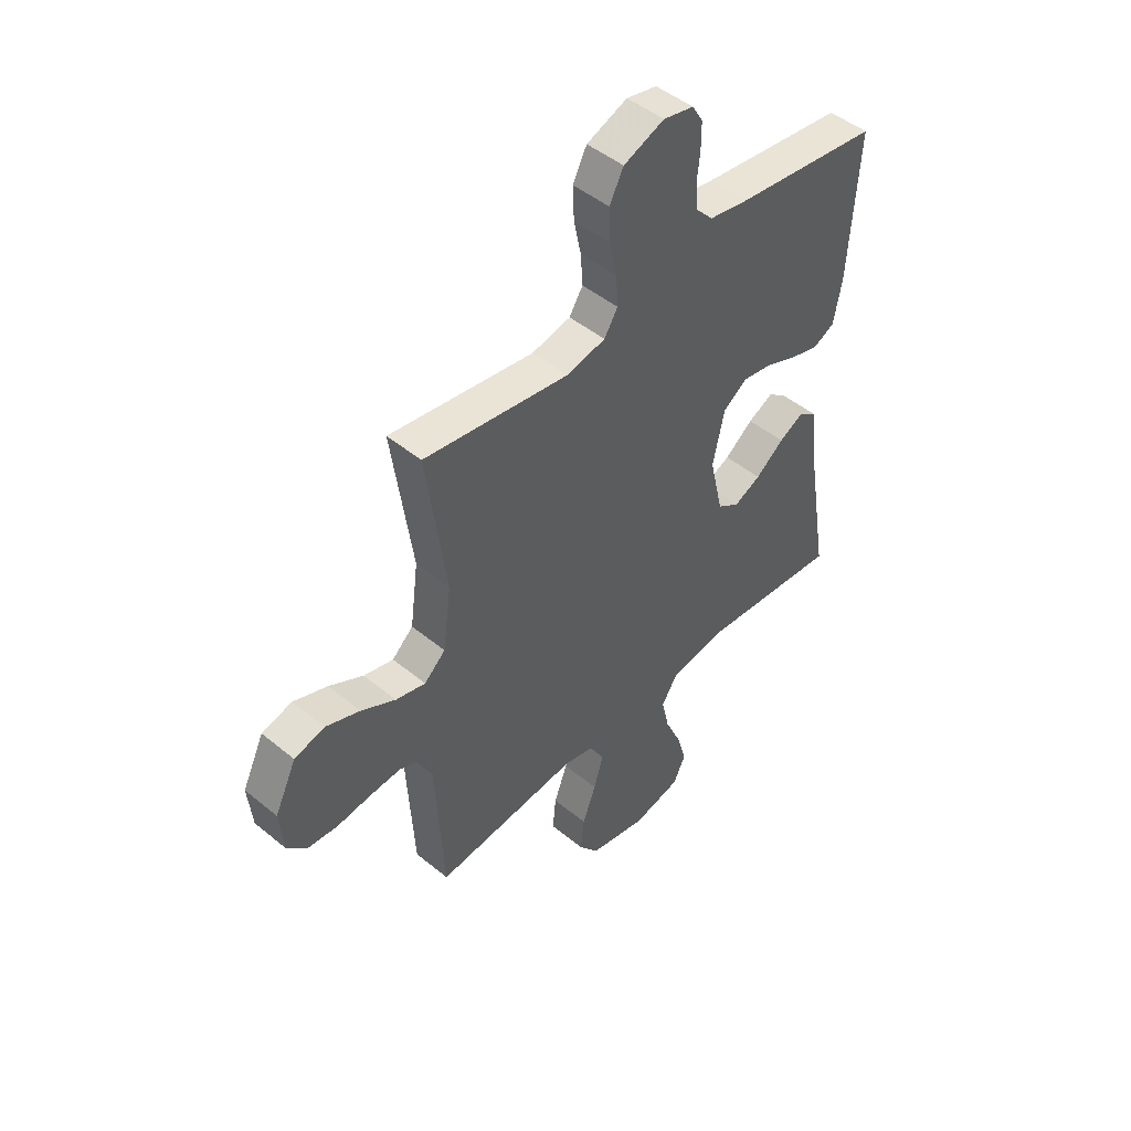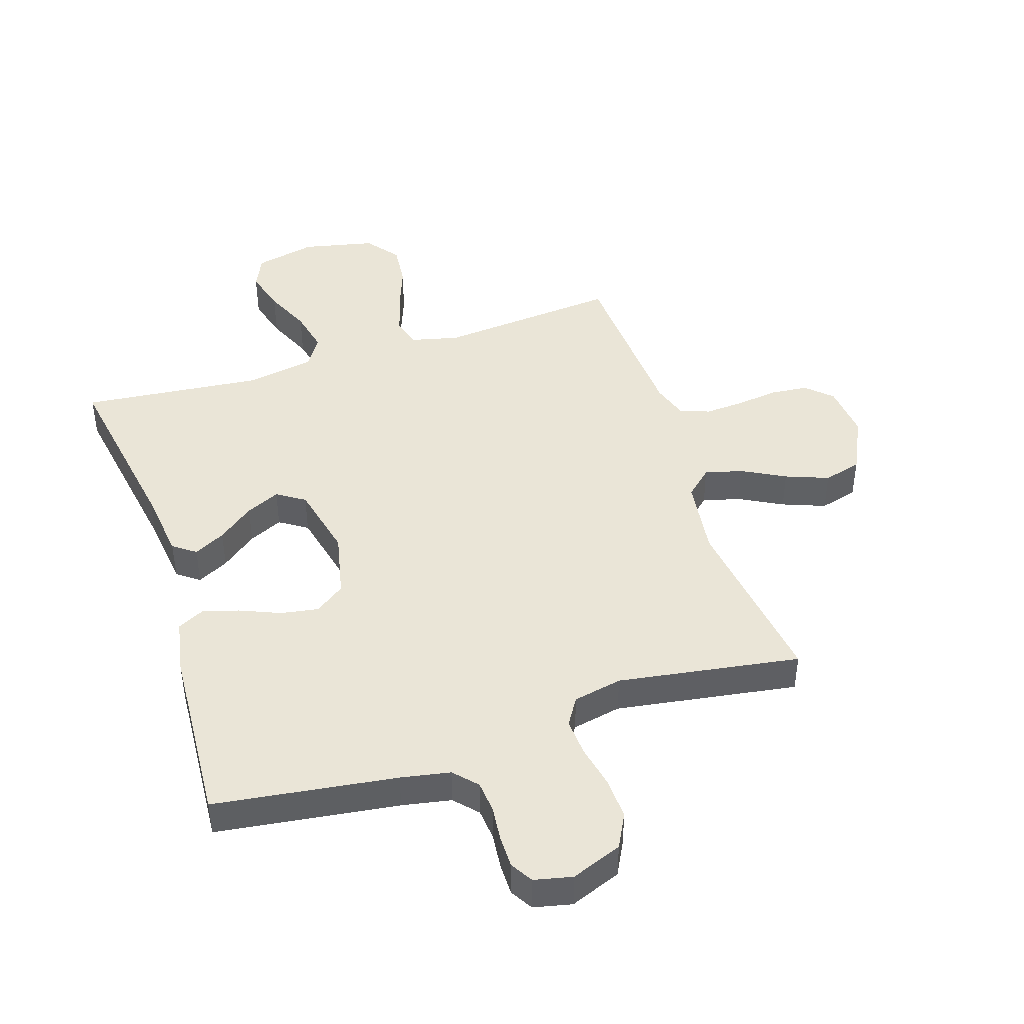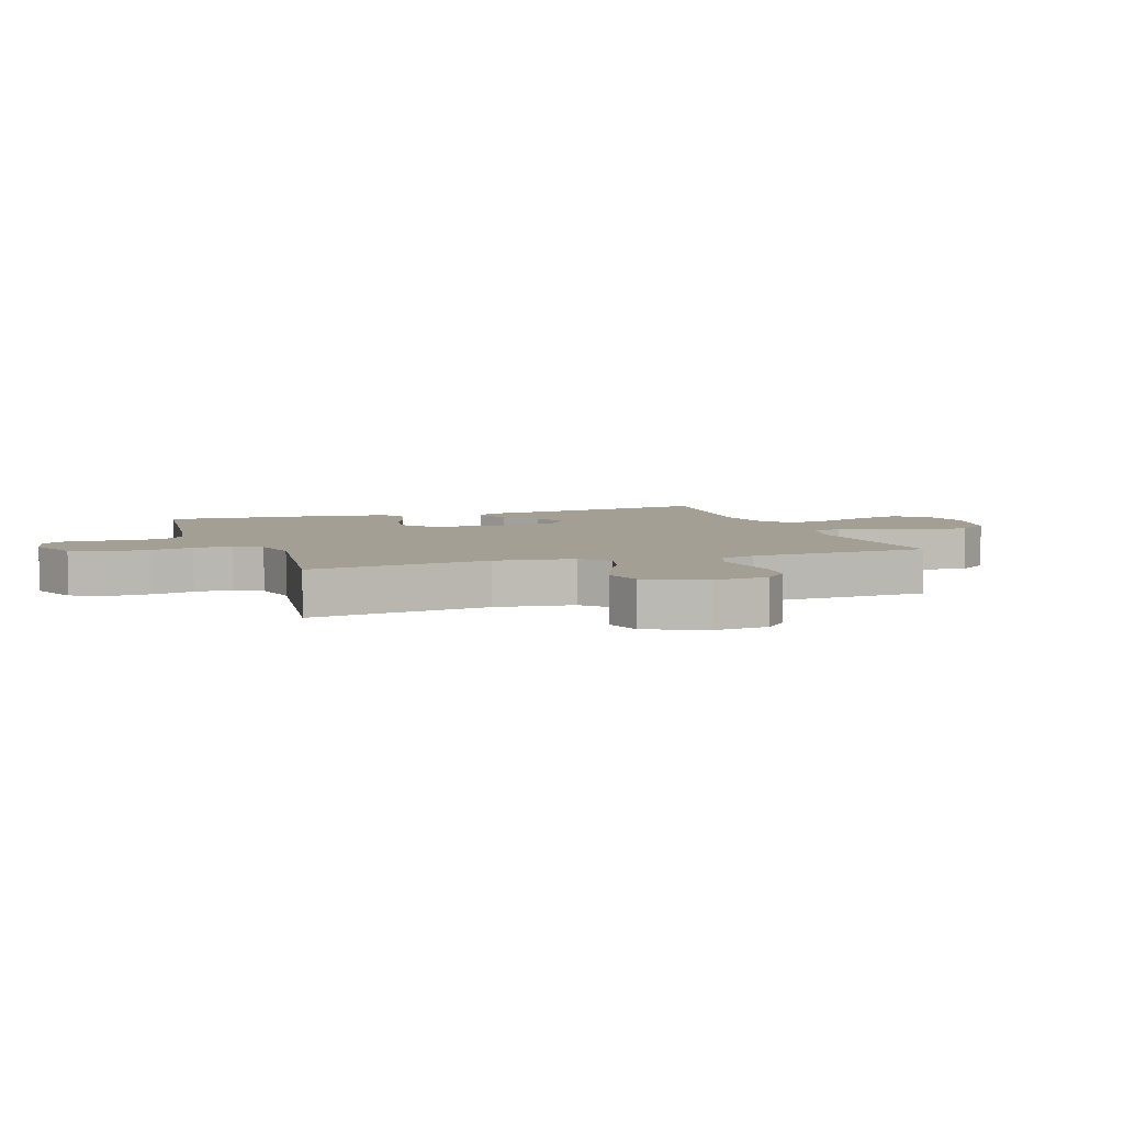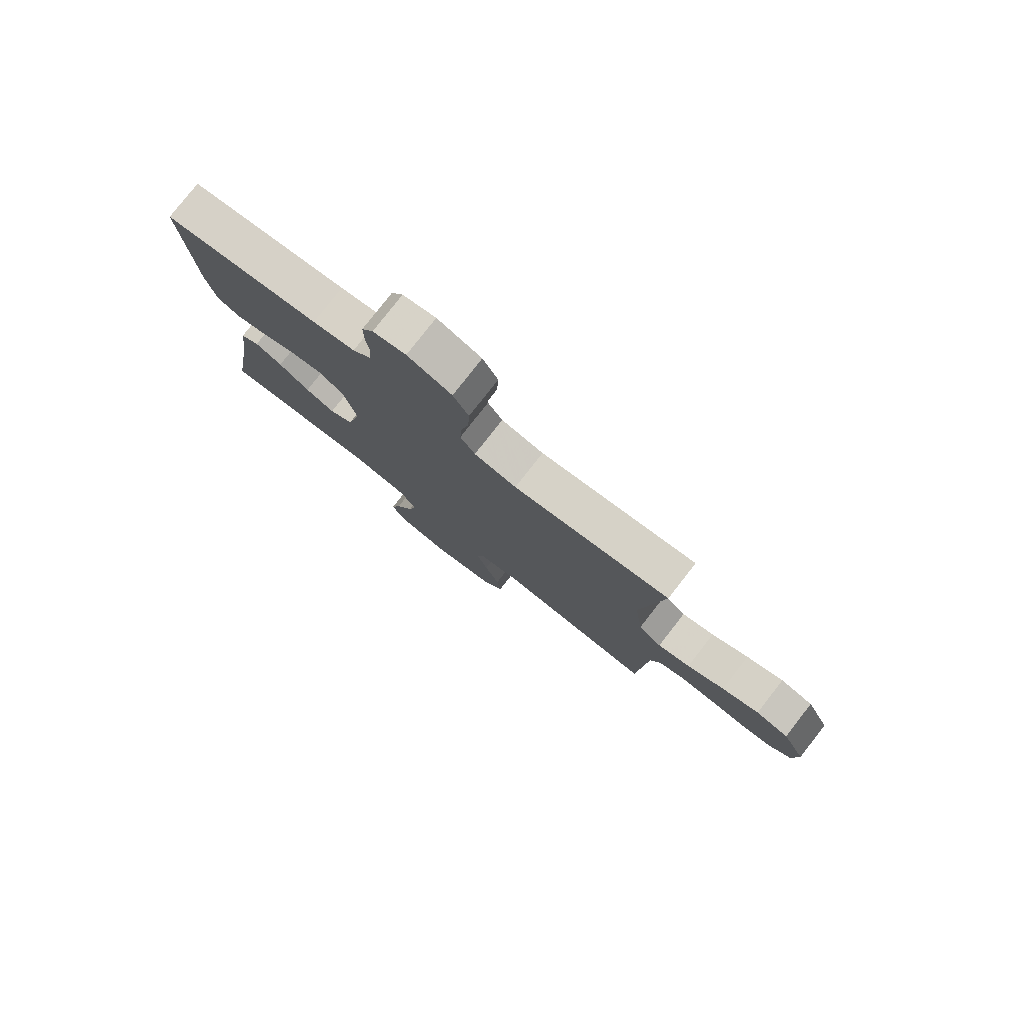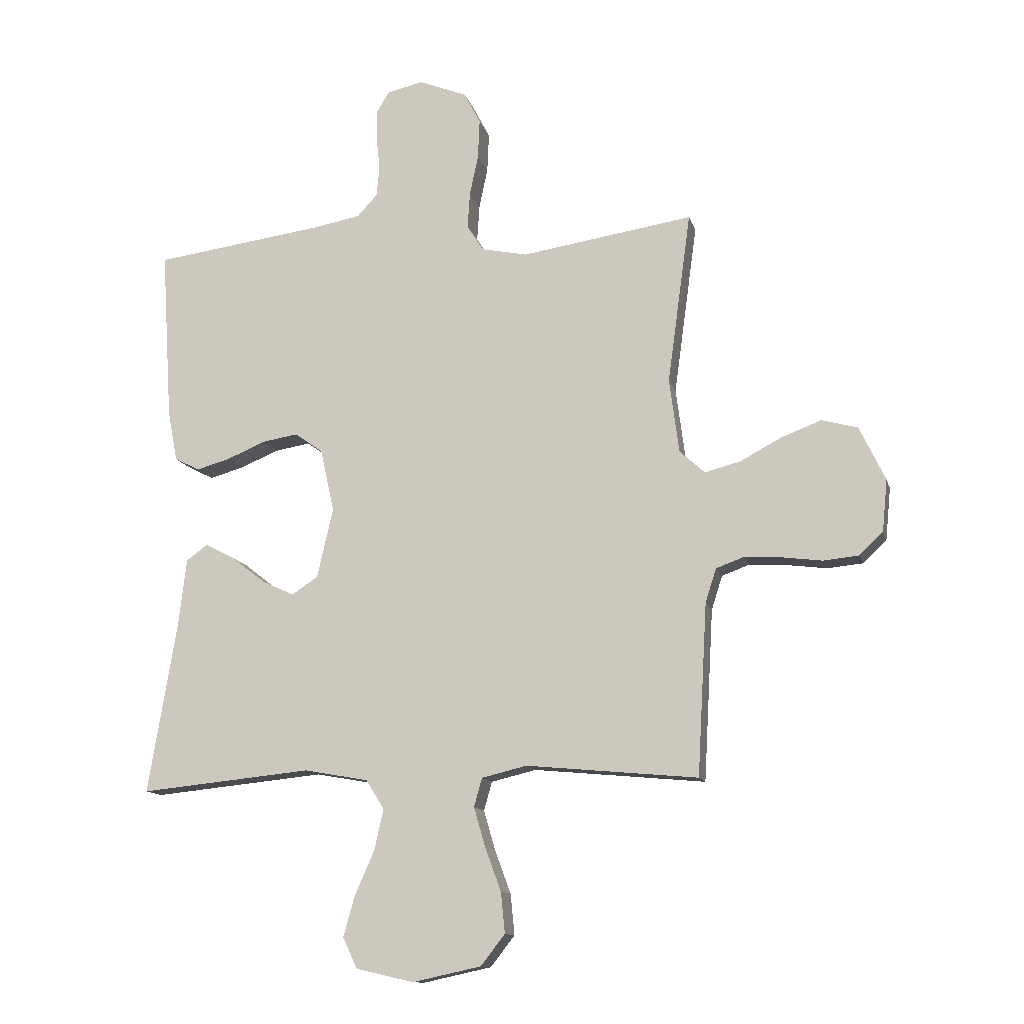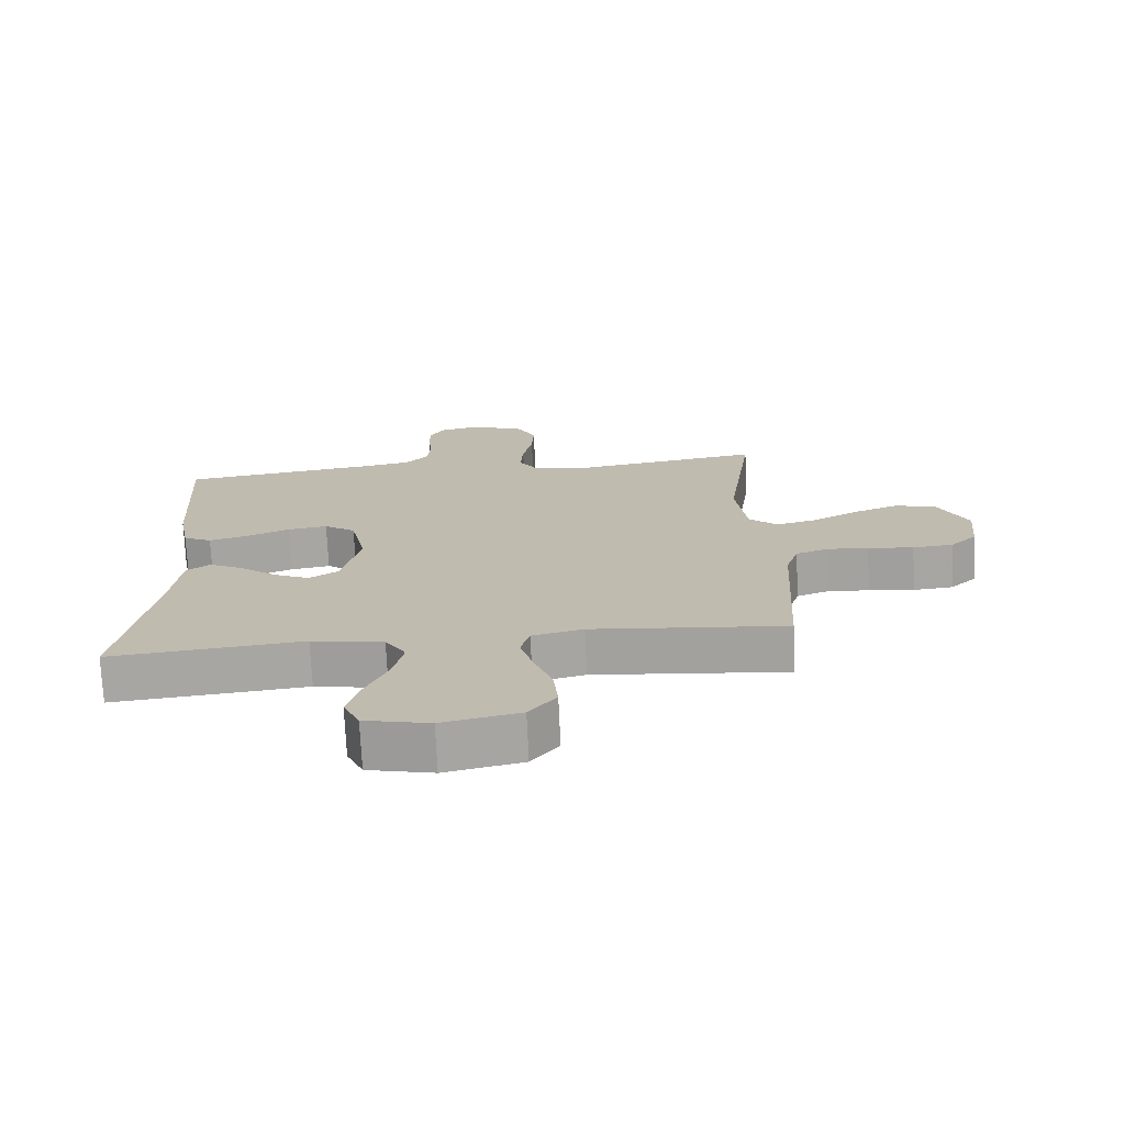
<metadata>
{"format":"obj","ext":"obj","renderer":"f3d","projection":"perspective","resolution":1024,"background":"white","views":[{"elev":47.7,"azim":132.7,"up":"+Z"},{"elev":44.1,"azim":-17.9,"up":"+Y"},{"elev":5.4,"azim":70.6,"up":"+Y"},{"elev":79.3,"azim":38.0,"up":"+Z"},{"elev":-12.5,"azim":13.7,"up":"+Z"},{"elev":-73.3,"azim":2.7,"up":"+Z"}]}
</metadata>
<code>
v 0.5 0.07 0.5
v 0.459 0.07 0.2
v 0.476 0.07 0.07
v 0.52 0.07 0.03
v 0.582 0.07 0.046
v 0.653 0.07 0.084
v 0.724 0.07 0.111
v 0.787 0.07 0.094
v 0.832 0.07 0
v 0.823 0.07 -0.091
v 0.782 0.07 -0.13
v 0.72 0.07 -0.136
v 0.65 0.07 -0.127
v 0.585 0.07 -0.123
v 0.536 0.07 -0.141
v 0.517 0.07 -0.2
v 0.5 0.07 -0.5
v 0.2 0.07 -0.472
v 0.121 0.07 -0.491
v 0.107 0.07 -0.541
v 0.127 0.07 -0.61
v 0.155 0.07 -0.686
v 0.162 0.07 -0.757
v 0.12 0.07 -0.811
v 0 0.07 -0.837
v -0.101 0.07 -0.814
v -0.126 0.07 -0.76
v -0.106 0.07 -0.689
v -0.072 0.07 -0.612
v -0.056 0.07 -0.541
v -0.088 0.07 -0.49
v -0.2 0.07 -0.47
v -0.5 0.07 -0.5
v -0.45 0.07 -0.2
v -0.436 0.07 -0.081
v -0.399 0.07 -0.054
v -0.347 0.07 -0.081
v -0.288 0.07 -0.127
v -0.232 0.07 -0.153
v -0.186 0.07 -0.123
v -0.158 0.07 0
v -0.182 0.07 0.109
v -0.231 0.07 0.144
v -0.293 0.07 0.134
v -0.36 0.07 0.106
v -0.42 0.07 0.089
v -0.464 0.07 0.111
v -0.481 0.07 0.2
v -0.5 0.07 0.5
v -0.2 0.07 0.54
v -0.119 0.07 0.555
v -0.084 0.07 0.593
v -0.079 0.07 0.646
v -0.085 0.07 0.704
v -0.085 0.07 0.757
v -0.063 0.07 0.794
v 0 0.07 0.808
v 0.084 0.07 0.775
v 0.113 0.07 0.719
v 0.11 0.07 0.65
v 0.095 0.07 0.579
v 0.091 0.07 0.516
v 0.119 0.07 0.471
v 0.2 0.07 0.454
v 0.5 0 0.5
v 0.459 0 0.2
v 0.476 0 0.07
v 0.52 0 0.03
v 0.582 0 0.046
v 0.653 0 0.084
v 0.724 0 0.111
v 0.787 0 0.094
v 0.832 0 0
v 0.823 0 -0.091
v 0.782 0 -0.13
v 0.72 0 -0.136
v 0.65 0 -0.127
v 0.585 0 -0.123
v 0.536 0 -0.141
v 0.517 0 -0.2
v 0.5 0 -0.5
v 0.2 0 -0.472
v 0.121 0 -0.491
v 0.107 0 -0.541
v 0.127 0 -0.61
v 0.155 0 -0.686
v 0.162 0 -0.757
v 0.12 0 -0.811
v 0 0 -0.837
v -0.101 0 -0.814
v -0.126 0 -0.76
v -0.106 0 -0.689
v -0.072 0 -0.612
v -0.056 0 -0.541
v -0.088 0 -0.49
v -0.2 0 -0.47
v -0.5 0 -0.5
v -0.45 0 -0.2
v -0.436 0 -0.081
v -0.399 0 -0.054
v -0.347 0 -0.081
v -0.288 0 -0.127
v -0.232 0 -0.153
v -0.186 0 -0.123
v -0.158 0 0
v -0.182 0 0.109
v -0.231 0 0.144
v -0.293 0 0.134
v -0.36 0 0.106
v -0.42 0 0.089
v -0.464 0 0.111
v -0.481 0 0.2
v -0.5 0 0.5
v -0.2 0 0.54
v -0.119 0 0.555
v -0.084 0 0.593
v -0.079 0 0.646
v -0.085 0 0.704
v -0.085 0 0.757
v -0.063 0 0.794
v 0 0 0.808
v 0.084 0 0.775
v 0.113 0 0.719
v 0.11 0 0.65
v 0.095 0 0.579
v 0.091 0 0.516
v 0.119 0 0.471
v 0.2 0 0.454
f 59 60 61
f 58 59 61
f 57 58 61
f 56 57 61
f 55 56 61
f 54 55 61
f 53 54 61
f 52 53 61 62
f 51 52 62 63
f 48 49 50
f 47 48 50
f 46 47 50
f 45 46 50
f 44 45 50
f 50 51 63
f 44 50 63
f 43 44 63
f 36 37 38
f 35 36 38
f 34 35 38
f 34 38 39
f 33 34 39
f 32 33 39
f 31 32 39 40
f 27 28 29
f 26 27 29
f 25 26 29
f 24 25 29
f 23 24 29
f 22 23 29
f 21 22 29
f 20 21 29 30
f 31 40 41
f 30 31 41
f 20 30 41
f 19 20 41
f 11 12 13
f 10 11 13
f 9 10 13
f 8 9 13
f 7 8 13
f 6 7 13
f 5 6 13
f 4 5 13 14
f 3 4 14 15
f 64 1 2
f 64 2 3
f 63 64 3
f 43 63 3
f 42 43 3
f 16 17 18
f 19 41 42
f 18 19 42
f 16 18 42
f 15 16 42
f 3 15 42
f 125 124 123
f 125 123 122
f 125 122 121
f 125 121 120
f 125 120 119
f 125 119 118
f 125 118 117
f 126 125 117 116
f 127 126 116 115
f 114 113 112
f 114 112 111
f 114 111 110
f 114 110 109
f 114 109 108
f 127 115 114
f 127 114 108
f 127 108 107
f 102 101 100
f 102 100 99
f 102 99 98
f 103 102 98
f 103 98 97
f 103 97 96
f 104 103 96 95
f 93 92 91
f 93 91 90
f 93 90 89
f 93 89 88
f 93 88 87
f 93 87 86
f 93 86 85
f 94 93 85 84
f 105 104 95
f 105 95 94
f 105 94 84
f 105 84 83
f 77 76 75
f 77 75 74
f 77 74 73
f 77 73 72
f 77 72 71
f 77 71 70
f 77 70 69
f 78 77 69 68
f 79 78 68 67
f 66 65 128
f 67 66 128
f 67 128 127
f 67 127 107
f 67 107 106
f 82 81 80
f 106 105 83
f 106 83 82
f 106 82 80
f 106 80 79
f 106 79 67
f 1 65 66 2
f 2 66 67 3
f 3 67 68 4
f 4 68 69 5
f 5 69 70 6
f 6 70 71 7
f 7 71 72 8
f 8 72 73 9
f 9 73 74 10
f 10 74 75 11
f 11 75 76 12
f 12 76 77 13
f 13 77 78 14
f 14 78 79 15
f 15 79 80 16
f 16 80 81 17
f 17 81 82 18
f 18 82 83 19
f 19 83 84 20
f 20 84 85 21
f 21 85 86 22
f 22 86 87 23
f 23 87 88 24
f 24 88 89 25
f 25 89 90 26
f 26 90 91 27
f 27 91 92 28
f 28 92 93 29
f 29 93 94 30
f 30 94 95 31
f 31 95 96 32
f 32 96 97 33
f 33 97 98 34
f 34 98 99 35
f 35 99 100 36
f 36 100 101 37
f 37 101 102 38
f 38 102 103 39
f 39 103 104 40
f 40 104 105 41
f 41 105 106 42
f 42 106 107 43
f 43 107 108 44
f 44 108 109 45
f 45 109 110 46
f 46 110 111 47
f 47 111 112 48
f 48 112 113 49
f 49 113 114 50
f 50 114 115 51
f 51 115 116 52
f 52 116 117 53
f 53 117 118 54
f 54 118 119 55
f 55 119 120 56
f 56 120 121 57
f 57 121 122 58
f 58 122 123 59
f 59 123 124 60
f 60 124 125 61
f 61 125 126 62
f 62 126 127 63
f 63 127 128 64
f 64 128 65 1

</code>
